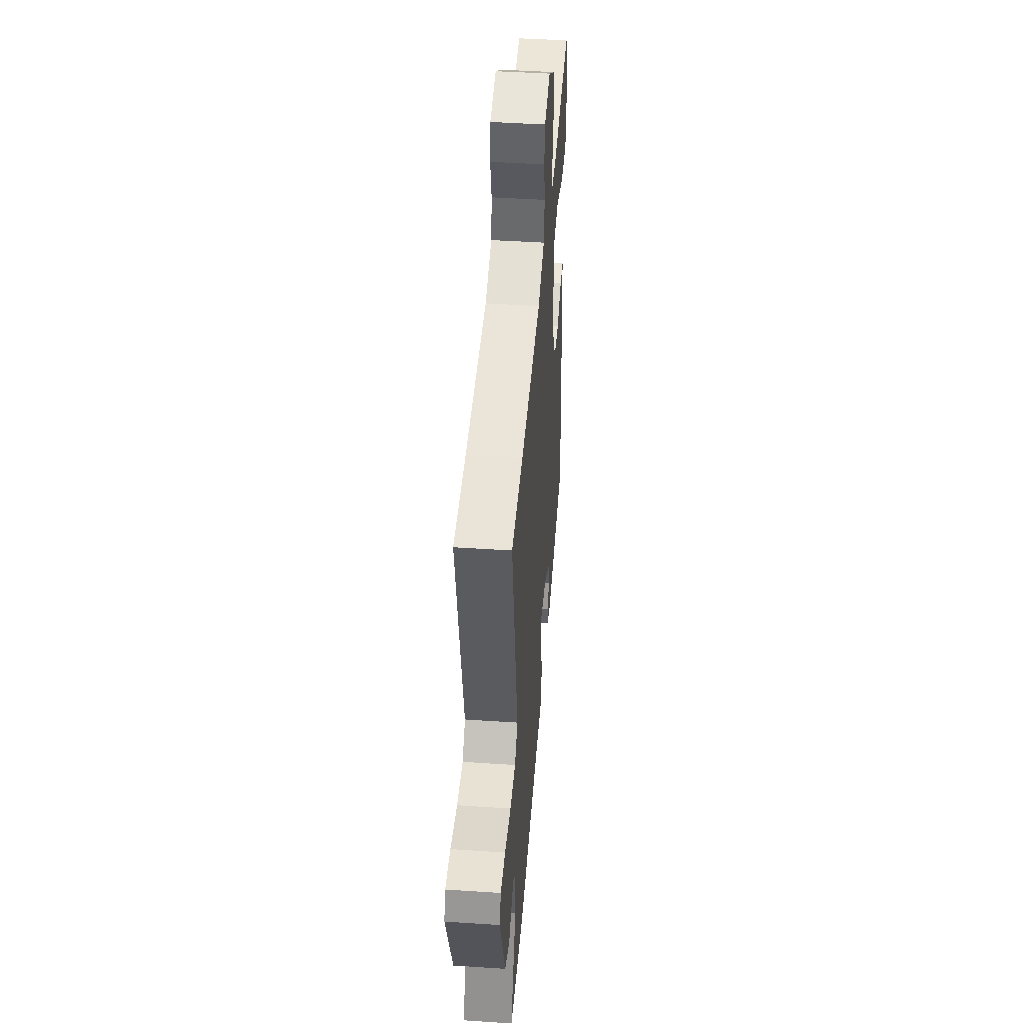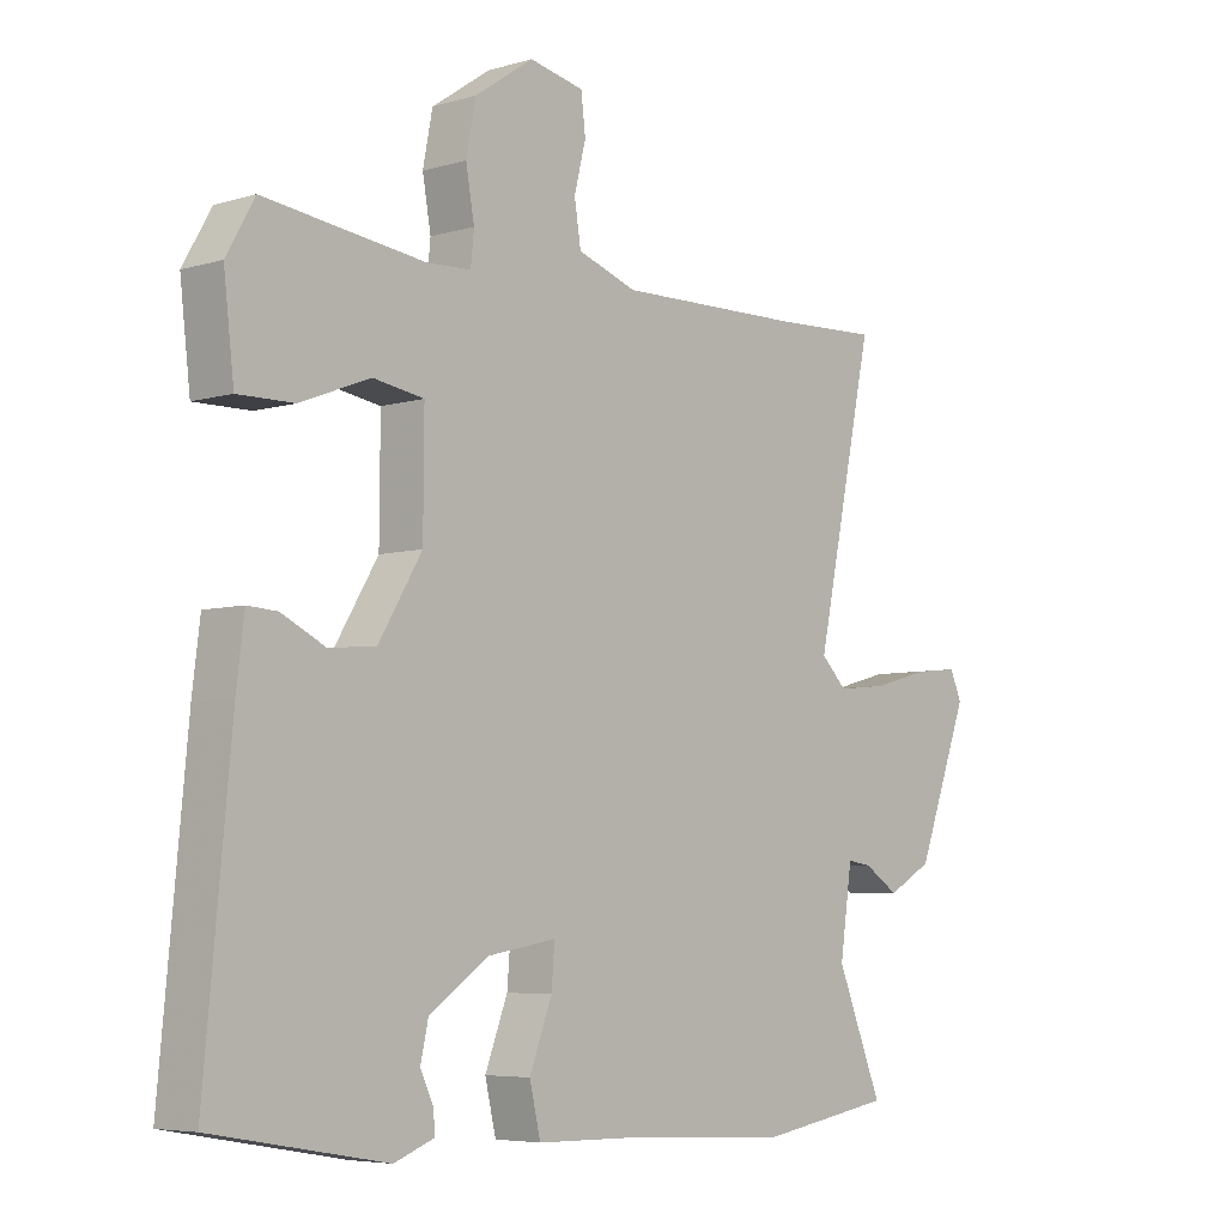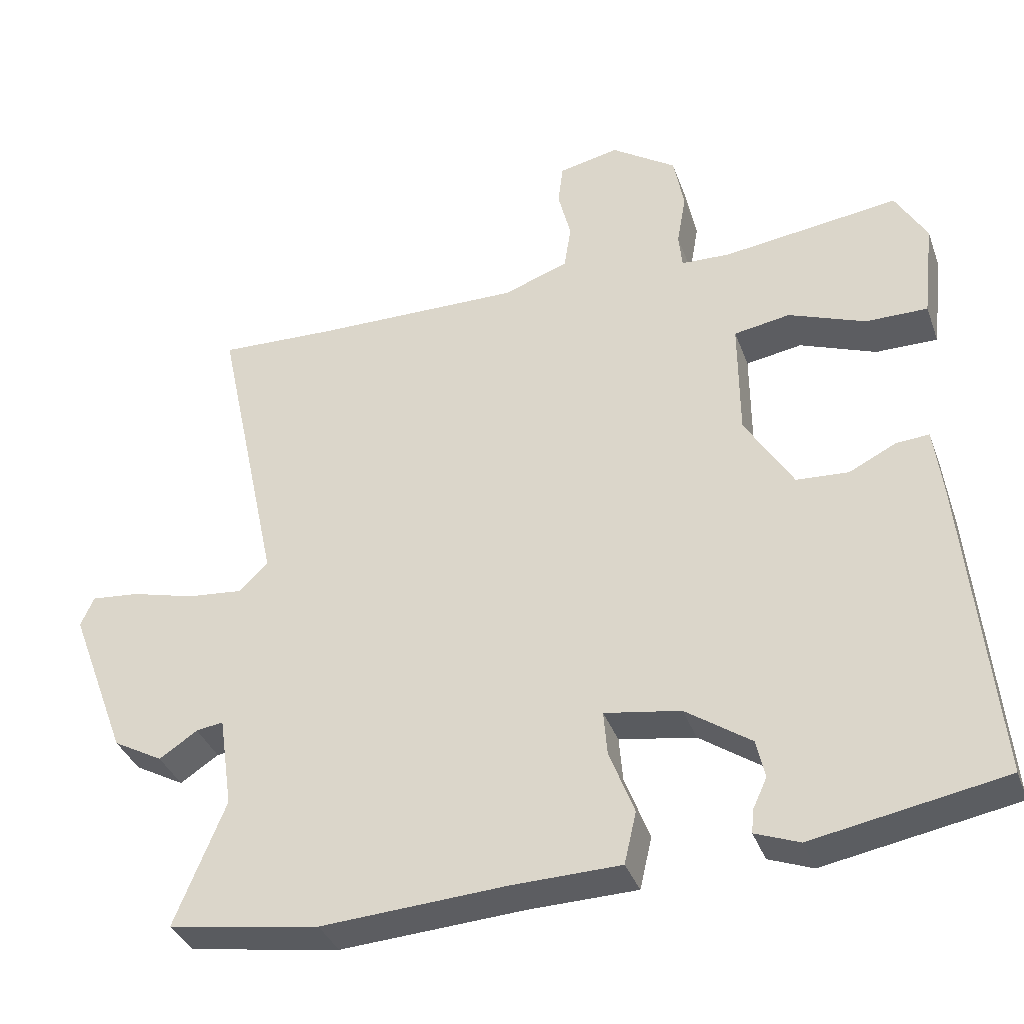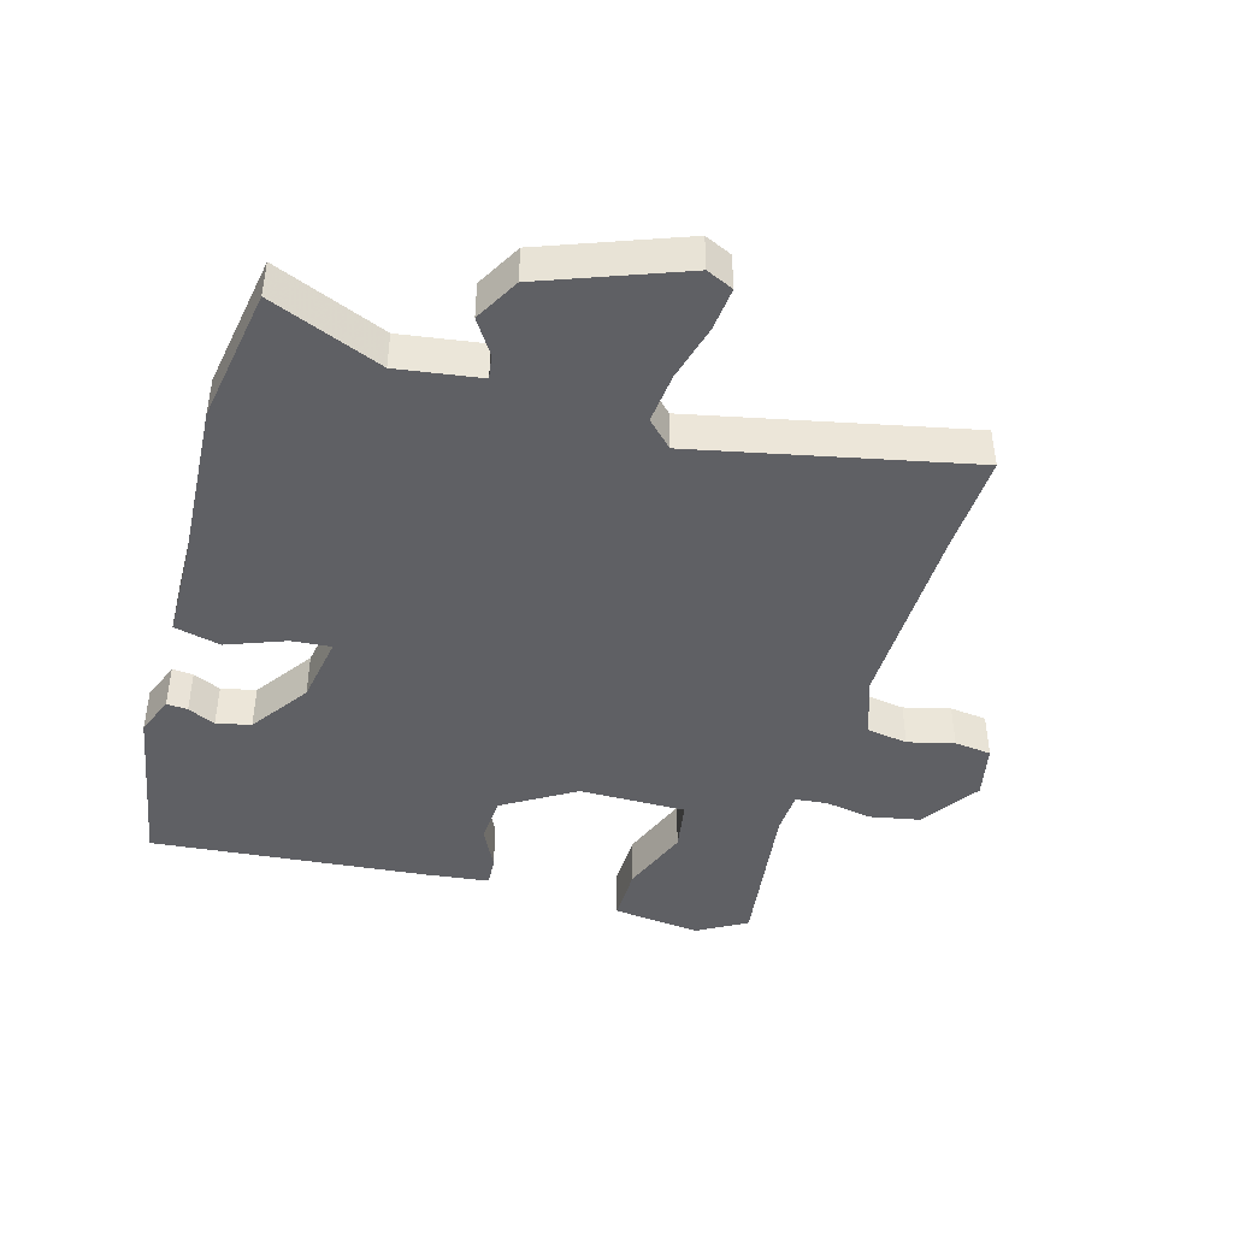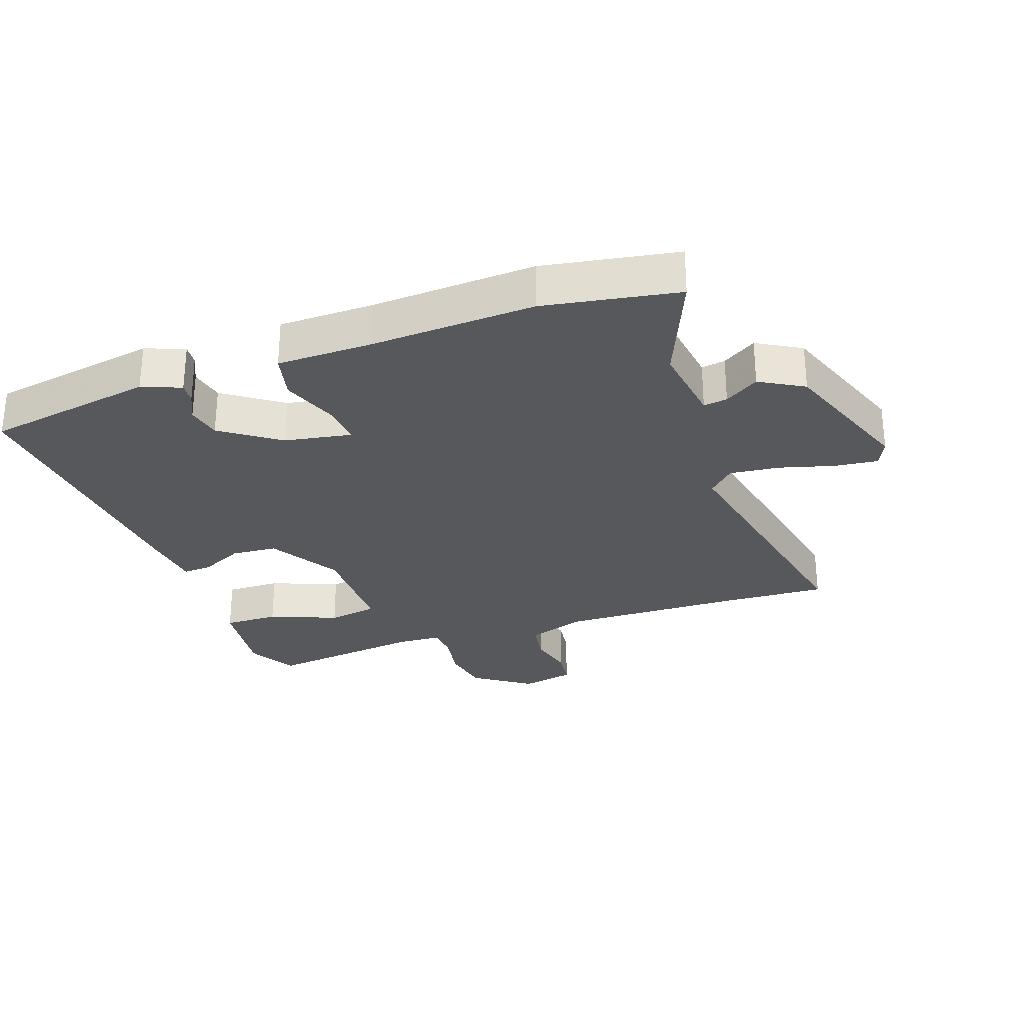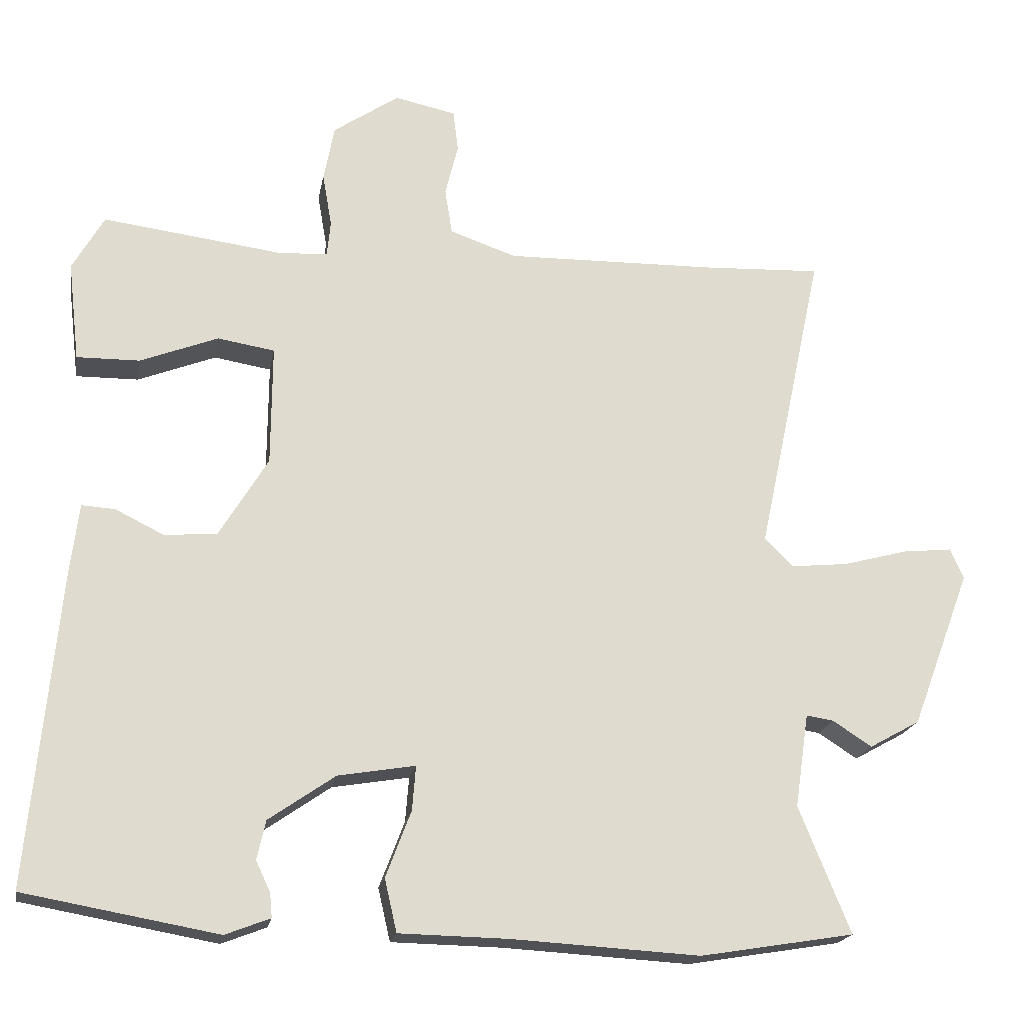
<metadata>
{"format":"obj","ext":"obj","renderer":"f3d","projection":"perspective","resolution":1024,"background":"white","views":[{"elev":45.5,"azim":-85.6,"up":"+Z"},{"elev":-5.7,"azim":132.1,"up":"+Z"},{"elev":-36.5,"azim":18.8,"up":"+Z"},{"elev":-44.1,"azim":-106.0,"up":"+Y"},{"elev":-28.7,"azim":-161.1,"up":"+Y"},{"elev":-19.5,"azim":170.1,"up":"+Z"}]}
</metadata>
<code>
v -0.553 0.07 0.502
v -0.389 0.07 0.495
v -0.097 0.07 0.49
v -0.005 0.07 0.522
v 0.005 0.07 0.586
v -0.013 0.07 0.658
v -0.006 0.07 0.716
v 0.079 0.07 0.734
v 0.17 0.07 0.672
v 0.185 0.07 0.594
v 0.172 0.07 0.52
v 0.177 0.07 0.47
v 0.246 0.07 0.467
v 0.494 0.07 0.499
v 0.538 0.07 0.422
v 0.522 0.07 0.284
v 0.435 0.07 0.285
v 0.327 0.07 0.327
v 0.248 0.07 0.314
v 0.249 0.07 0.147
v 0.317 0.07 0.035
v 0.39 0.07 0.03
v 0.457 0.07 0.063
v 0.503 0.07 0.066
v 0.515 0.07 -0.032
v 0.556 0.07 -0.467
v 0.287 0.07 -0.515
v 0.225 0.07 -0.491
v 0.228 0.07 -0.458
v 0.248 0.07 -0.415
v 0.236 0.07 -0.361
v 0.144 0.07 -0.297
v 0.037 0.07 -0.279
v 0.042 0.07 -0.341
v 0.077 0.07 -0.433
v 0.06 0.07 -0.506
v -0.092 0.07 -0.509
v -0.352 0.07 -0.524
v -0.565 0.07 -0.489
v -0.494 0.07 -0.314
v -0.513 0.07 -0.184
v -0.551 0.07 -0.19
v -0.605 0.07 -0.225
v -0.675 0.07 -0.186
v -0.757 0.07 0.032
v -0.738 0.07 0.074
v -0.67 0.07 0.067
v -0.581 0.07 0.043
v -0.502 0.07 0.035
v -0.462 0.07 0.075
v -0.553 0 0.502
v -0.389 0 0.495
v -0.097 0 0.49
v -0.005 0 0.522
v 0.005 0 0.586
v -0.013 0 0.658
v -0.006 0 0.716
v 0.079 0 0.734
v 0.17 0 0.672
v 0.185 0 0.594
v 0.172 0 0.52
v 0.177 0 0.47
v 0.246 0 0.467
v 0.494 0 0.499
v 0.538 0 0.422
v 0.522 0 0.284
v 0.435 0 0.285
v 0.327 0 0.327
v 0.248 0 0.314
v 0.249 0 0.147
v 0.317 0 0.035
v 0.39 0 0.03
v 0.457 0 0.063
v 0.503 0 0.066
v 0.515 0 -0.032
v 0.556 0 -0.467
v 0.287 0 -0.515
v 0.225 0 -0.491
v 0.228 0 -0.458
v 0.248 0 -0.415
v 0.236 0 -0.361
v 0.144 0 -0.297
v 0.037 0 -0.279
v 0.042 0 -0.341
v 0.077 0 -0.433
v 0.06 0 -0.506
v -0.092 0 -0.509
v -0.352 0 -0.524
v -0.565 0 -0.489
v -0.494 0 -0.314
v -0.513 0 -0.184
v -0.551 0 -0.19
v -0.605 0 -0.225
v -0.675 0 -0.186
v -0.757 0 0.032
v -0.738 0 0.074
v -0.67 0 0.067
v -0.581 0 0.043
v -0.502 0 0.035
v -0.462 0 0.075
f 46 47 48
f 45 46 48
f 44 45 48
f 43 44 48
f 42 43 48
f 41 42 48 49
f 40 41 49 50
f 37 38 39 40
f 37 40 50
f 36 37 50
f 35 36 50
f 34 35 50
f 28 29 30
f 27 28 30
f 26 27 30
f 25 26 30
f 24 25 30
f 24 30 31
f 23 24 31
f 22 23 31
f 21 22 31 32
f 16 17 18
f 15 16 18
f 14 15 18
f 13 14 18
f 12 13 18 19
f 9 10 11
f 8 9 11
f 7 8 11
f 6 7 11
f 5 6 11
f 4 5 11 12
f 12 19 20
f 4 12 20
f 3 4 20
f 50 1 2
f 34 50 2
f 33 34 2
f 21 32 33
f 20 21 33
f 3 20 33
f 2 3 33
f 98 97 96
f 98 96 95
f 98 95 94
f 98 94 93
f 98 93 92
f 99 98 92 91
f 100 99 91 90
f 90 89 88 87
f 100 90 87
f 100 87 86
f 100 86 85
f 100 85 84
f 80 79 78
f 80 78 77
f 80 77 76
f 80 76 75
f 80 75 74
f 81 80 74
f 81 74 73
f 81 73 72
f 82 81 72 71
f 68 67 66
f 68 66 65
f 68 65 64
f 68 64 63
f 69 68 63 62
f 61 60 59
f 61 59 58
f 61 58 57
f 61 57 56
f 61 56 55
f 62 61 55 54
f 70 69 62
f 70 62 54
f 70 54 53
f 52 51 100
f 52 100 84
f 52 84 83
f 83 82 71
f 83 71 70
f 83 70 53
f 83 53 52
f 1 51 52 2
f 2 52 53 3
f 3 53 54 4
f 4 54 55 5
f 5 55 56 6
f 6 56 57 7
f 7 57 58 8
f 8 58 59 9
f 9 59 60 10
f 10 60 61 11
f 11 61 62 12
f 12 62 63 13
f 13 63 64 14
f 14 64 65 15
f 15 65 66 16
f 16 66 67 17
f 17 67 68 18
f 18 68 69 19
f 19 69 70 20
f 20 70 71 21
f 21 71 72 22
f 22 72 73 23
f 23 73 74 24
f 24 74 75 25
f 25 75 76 26
f 26 76 77 27
f 27 77 78 28
f 28 78 79 29
f 29 79 80 30
f 30 80 81 31
f 31 81 82 32
f 32 82 83 33
f 33 83 84 34
f 34 84 85 35
f 35 85 86 36
f 36 86 87 37
f 37 87 88 38
f 38 88 89 39
f 39 89 90 40
f 40 90 91 41
f 41 91 92 42
f 42 92 93 43
f 43 93 94 44
f 44 94 95 45
f 45 95 96 46
f 46 96 97 47
f 47 97 98 48
f 48 98 99 49
f 49 99 100 50
f 50 100 51 1

</code>
